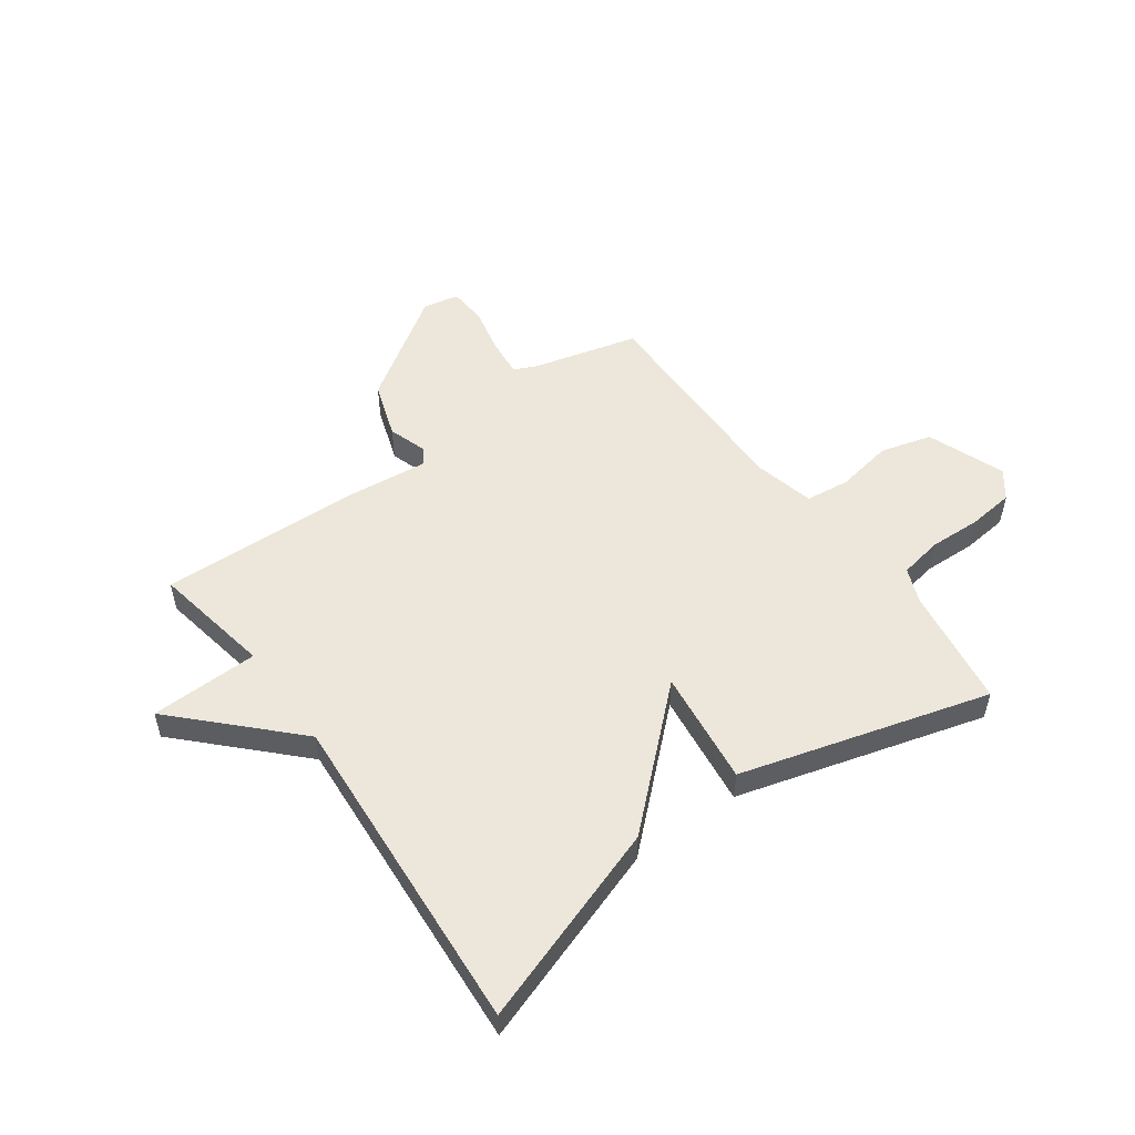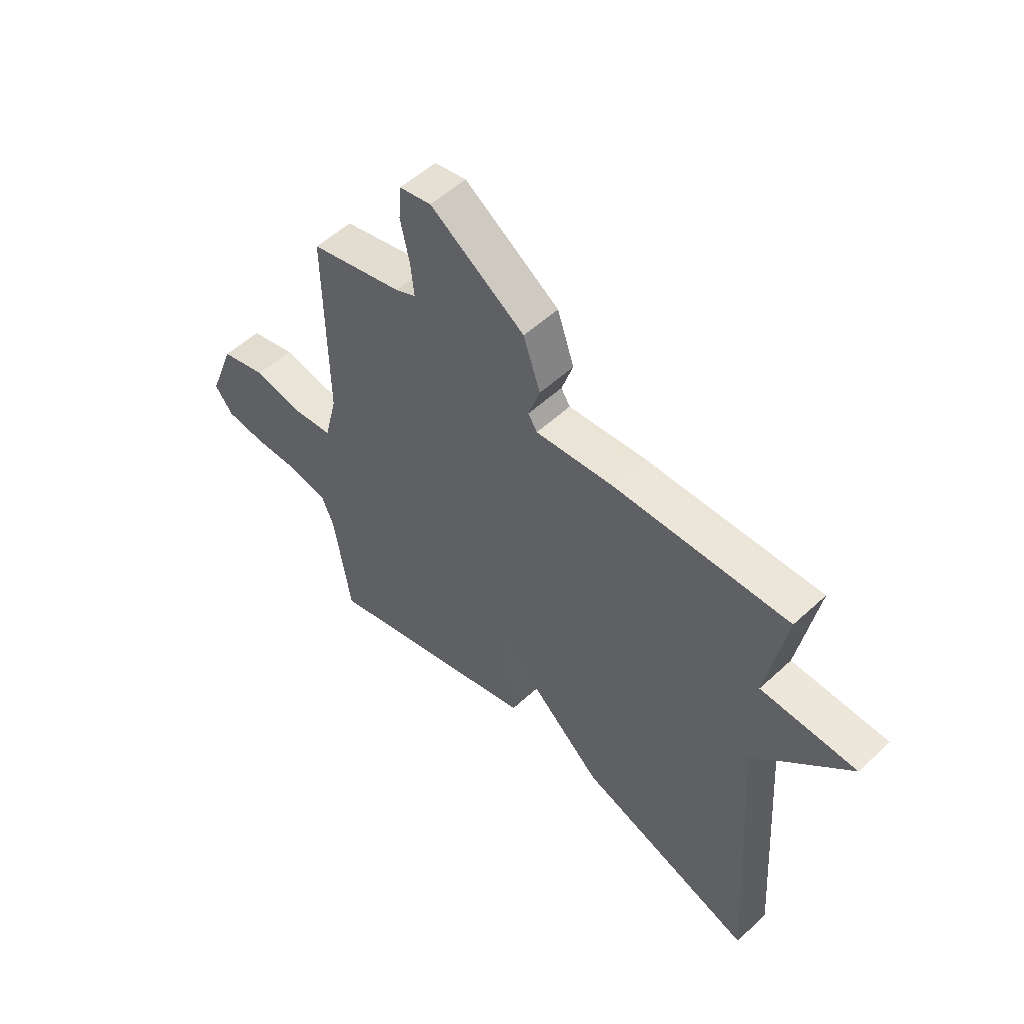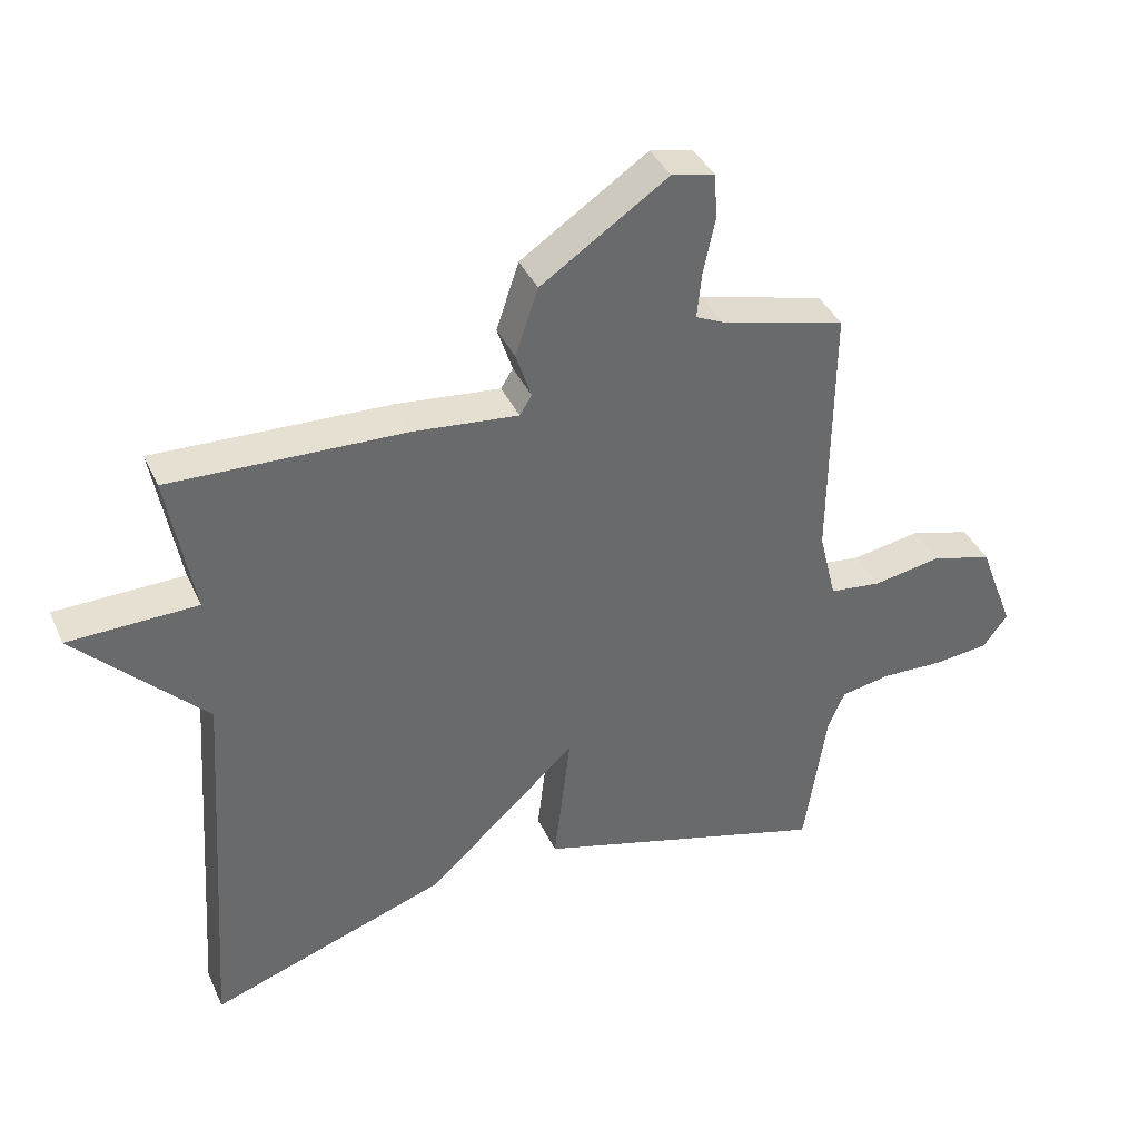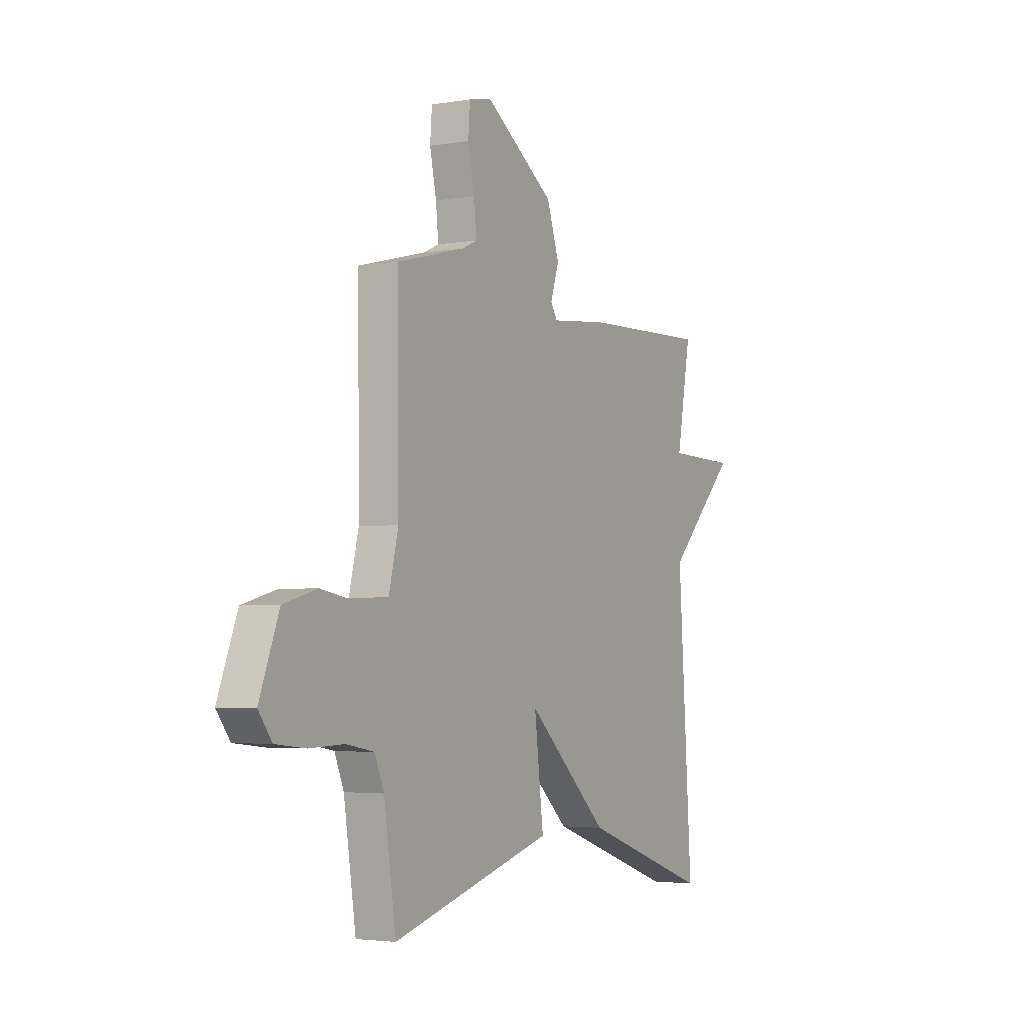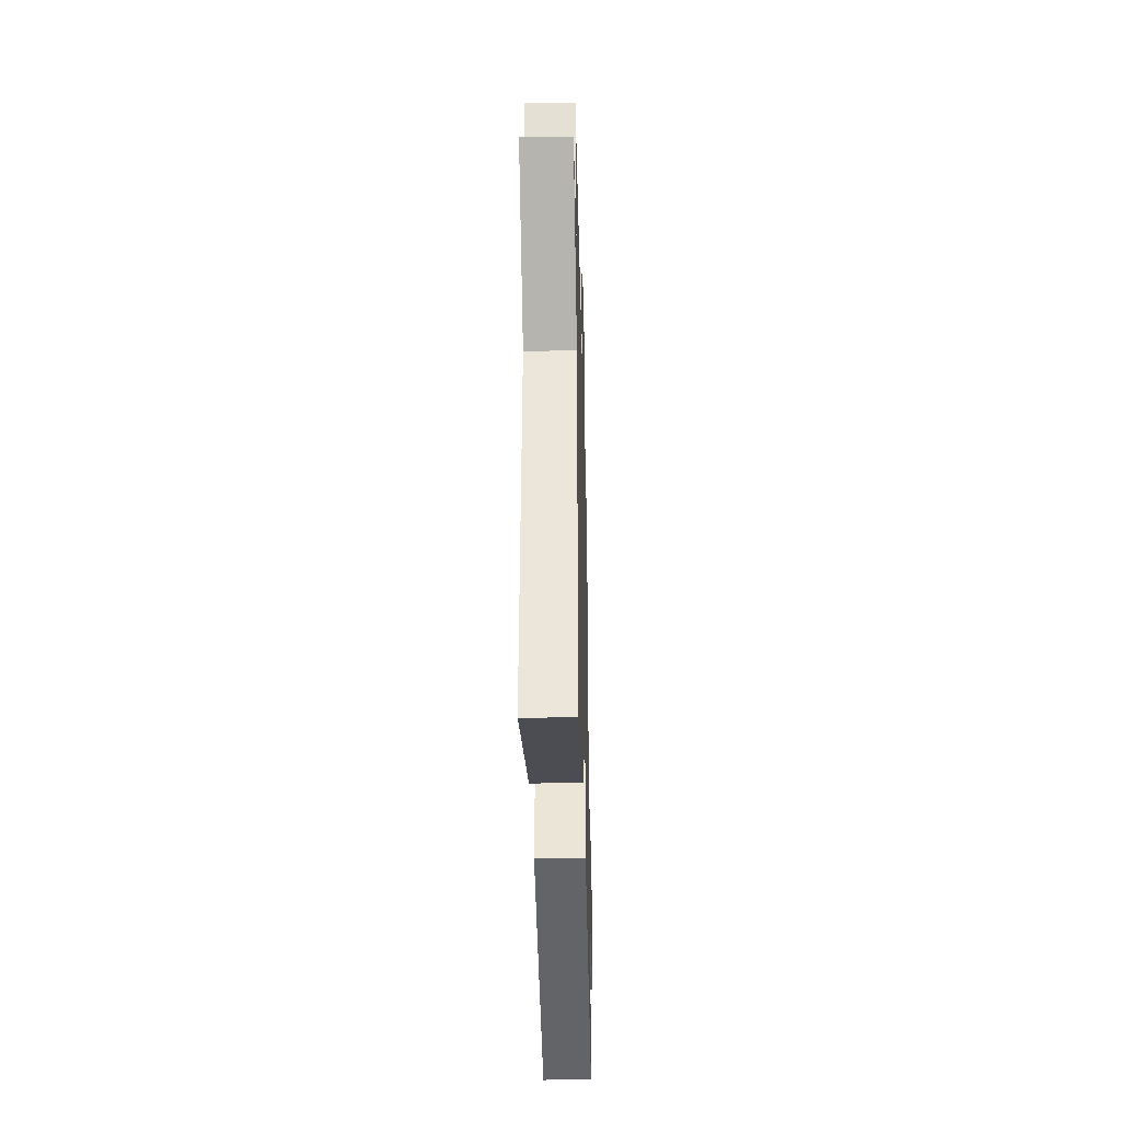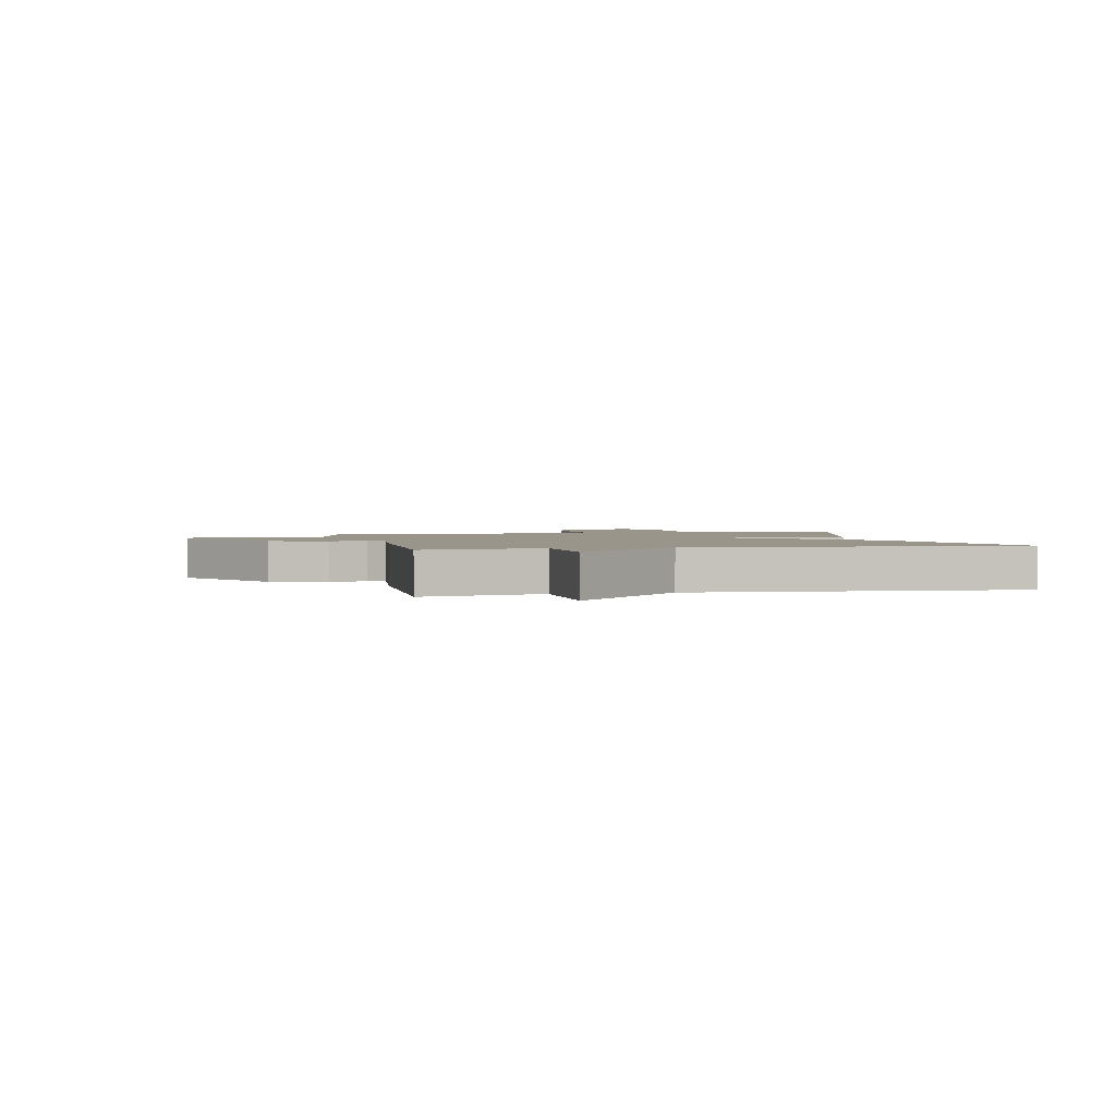
<metadata>
{"format":"obj","ext":"obj","renderer":"f3d","projection":"perspective","resolution":1024,"background":"white","views":[{"elev":52.7,"azim":144.3,"up":"+Y"},{"elev":53.9,"azim":45.5,"up":"+Z"},{"elev":38.6,"azim":157.3,"up":"+Z"},{"elev":-3.4,"azim":-60.3,"up":"+Z"},{"elev":-35.6,"azim":91.4,"up":"+Z"},{"elev":2.0,"azim":77.7,"up":"+Y"}]}
</metadata>
<code>
v 0.5 0.07 0.5
v 0.461 0.07 0.286
v 0.654 0.07 0.281
v 0.461 0.07 0.086
v 0.5 0.07 -0.5
v 0.143 0.07 -0.376
v -0.082 0.07 -0.169
v -0.057 0.07 -0.376
v -0.5 0.07 -0.5
v -0.533 0.07 -0.283
v -0.558 0.07 -0.222
v -0.634 0.07 -0.208
v -0.728 0.07 -0.211
v -0.81 0.07 -0.202
v -0.847 0.07 -0.153
v -0.794 0.07 -0.014
v -0.702 0.07 0.011
v -0.6 0.07 -0.007
v -0.522 0.07 0.002
v -0.496 0.07 0.109
v -0.5 0.07 0.5
v -0.312 0.07 0.548
v -0.271 0.07 0.567
v -0.278 0.07 0.636
v -0.296 0.07 0.72
v -0.291 0.07 0.787
v -0.227 0.07 0.8
v -0.037 0.07 0.672
v -0.003 0.07 0.571
v -0.026 0.07 0.502
v -0.008 0.07 0.473
v 0.149 0.07 0.489
v 0.5 0 0.5
v 0.461 0 0.286
v 0.654 0 0.281
v 0.461 0 0.086
v 0.5 0 -0.5
v 0.143 0 -0.376
v -0.082 0 -0.169
v -0.057 0 -0.376
v -0.5 0 -0.5
v -0.533 0 -0.283
v -0.558 0 -0.222
v -0.634 0 -0.208
v -0.728 0 -0.211
v -0.81 0 -0.202
v -0.847 0 -0.153
v -0.794 0 -0.014
v -0.702 0 0.011
v -0.6 0 -0.007
v -0.522 0 0.002
v -0.496 0 0.109
v -0.5 0 0.5
v -0.312 0 0.548
v -0.271 0 0.567
v -0.278 0 0.636
v -0.296 0 0.72
v -0.291 0 0.787
v -0.227 0 0.8
v -0.037 0 0.672
v -0.003 0 0.571
v -0.026 0 0.502
v -0.008 0 0.473
v 0.149 0 0.489
f 31 32 1 2
f 28 29 30
f 27 28 30
f 26 27 30
f 25 26 30
f 24 25 30
f 23 24 30 31
f 22 23 31 2
f 20 21 22 2
f 16 17 18
f 15 16 18
f 14 15 18
f 13 14 18
f 12 13 18
f 11 12 18 19
f 2 3 4
f 20 2 4
f 19 20 4
f 11 19 4
f 10 11 4
f 7 8 9 10
f 5 6 7
f 4 5 7
f 4 7 10
f 34 33 64 63
f 62 61 60
f 62 60 59
f 62 59 58
f 62 58 57
f 62 57 56
f 63 62 56 55
f 34 63 55 54
f 34 54 53 52
f 50 49 48
f 50 48 47
f 50 47 46
f 50 46 45
f 50 45 44
f 51 50 44 43
f 36 35 34
f 36 34 52
f 36 52 51
f 36 51 43
f 36 43 42
f 42 41 40 39
f 39 38 37
f 39 37 36
f 42 39 36
f 1 33 34 2
f 2 34 35 3
f 3 35 36 4
f 4 36 37 5
f 5 37 38 6
f 6 38 39 7
f 7 39 40 8
f 8 40 41 9
f 9 41 42 10
f 10 42 43 11
f 11 43 44 12
f 12 44 45 13
f 13 45 46 14
f 14 46 47 15
f 15 47 48 16
f 16 48 49 17
f 17 49 50 18
f 18 50 51 19
f 19 51 52 20
f 20 52 53 21
f 21 53 54 22
f 22 54 55 23
f 23 55 56 24
f 24 56 57 25
f 25 57 58 26
f 26 58 59 27
f 27 59 60 28
f 28 60 61 29
f 29 61 62 30
f 30 62 63 31
f 31 63 64 32
f 32 64 33 1

</code>
